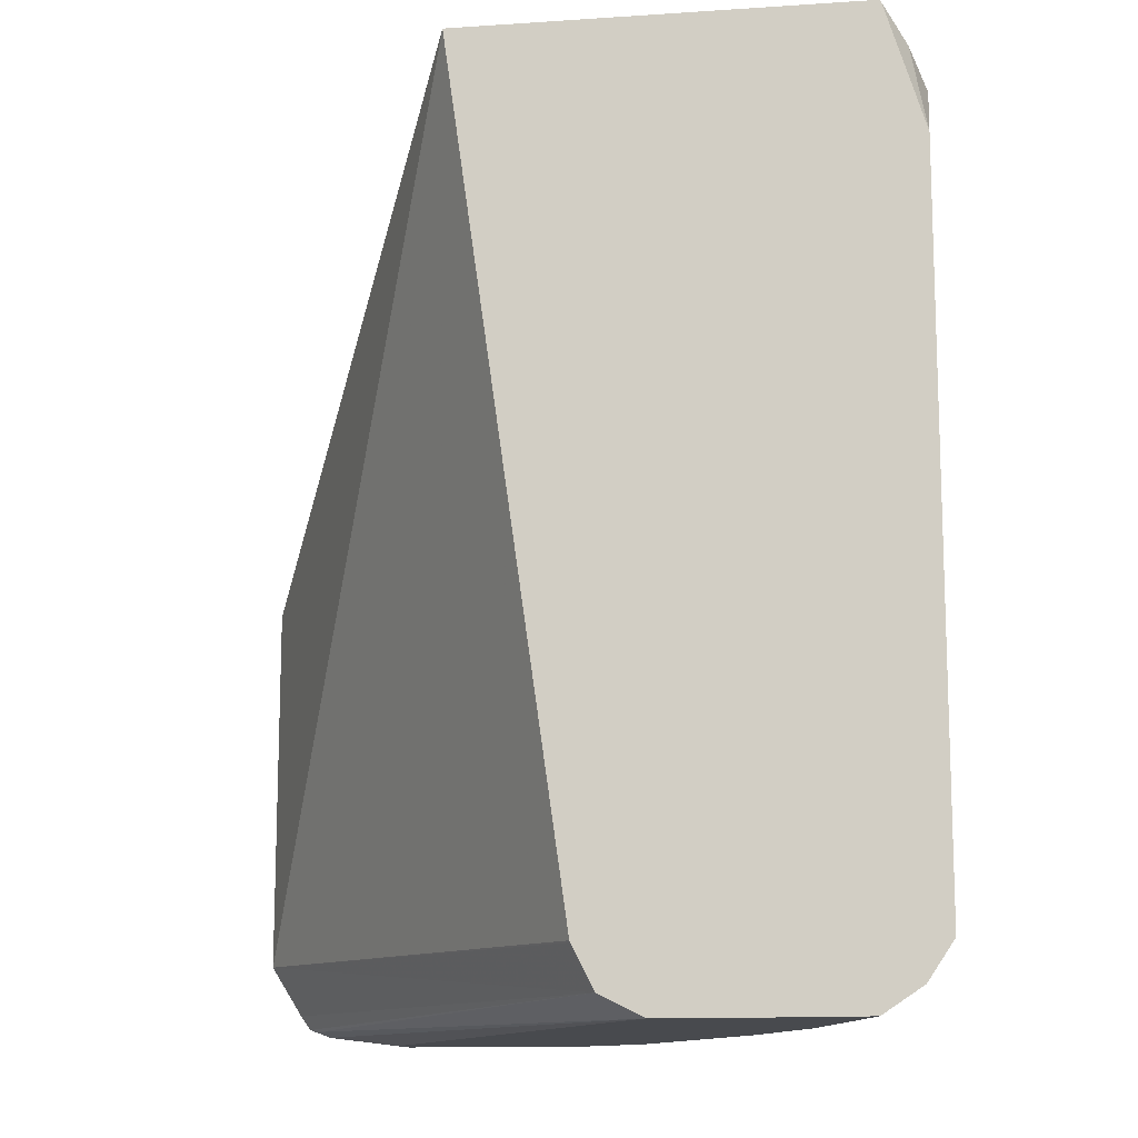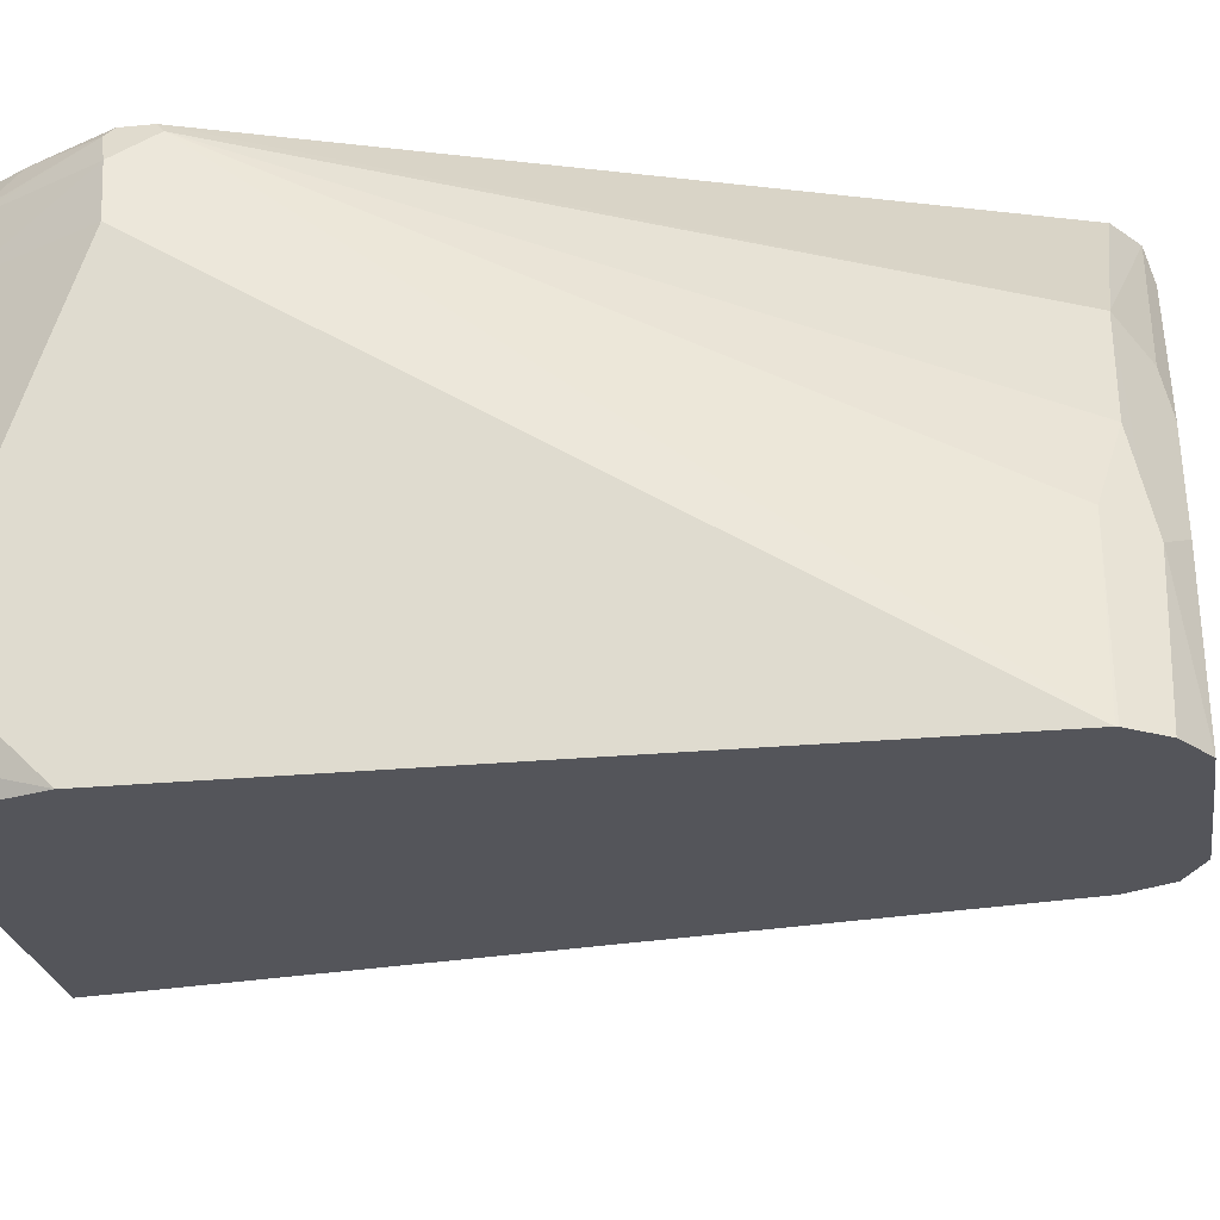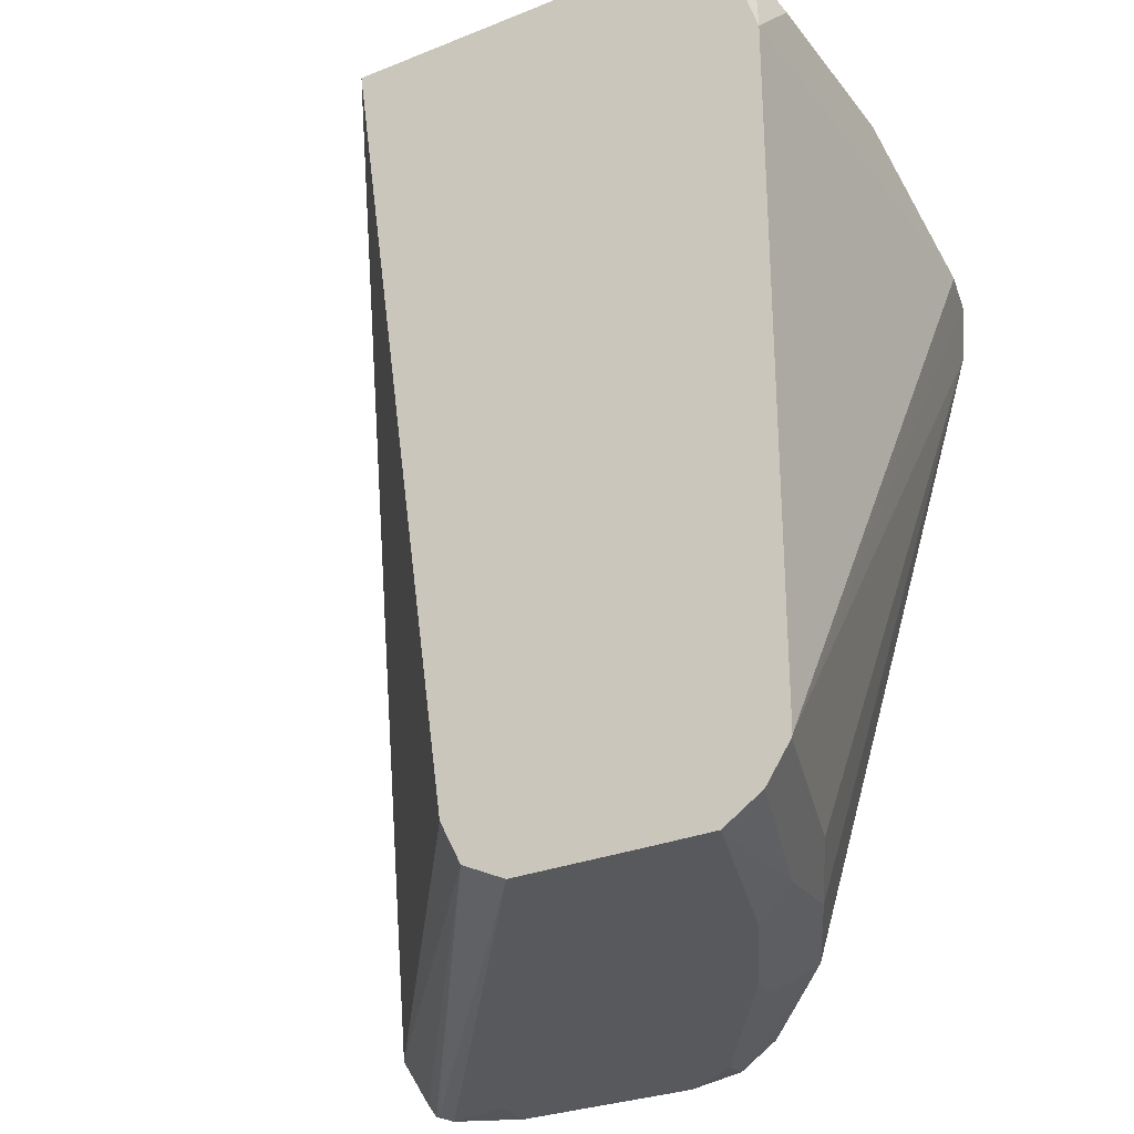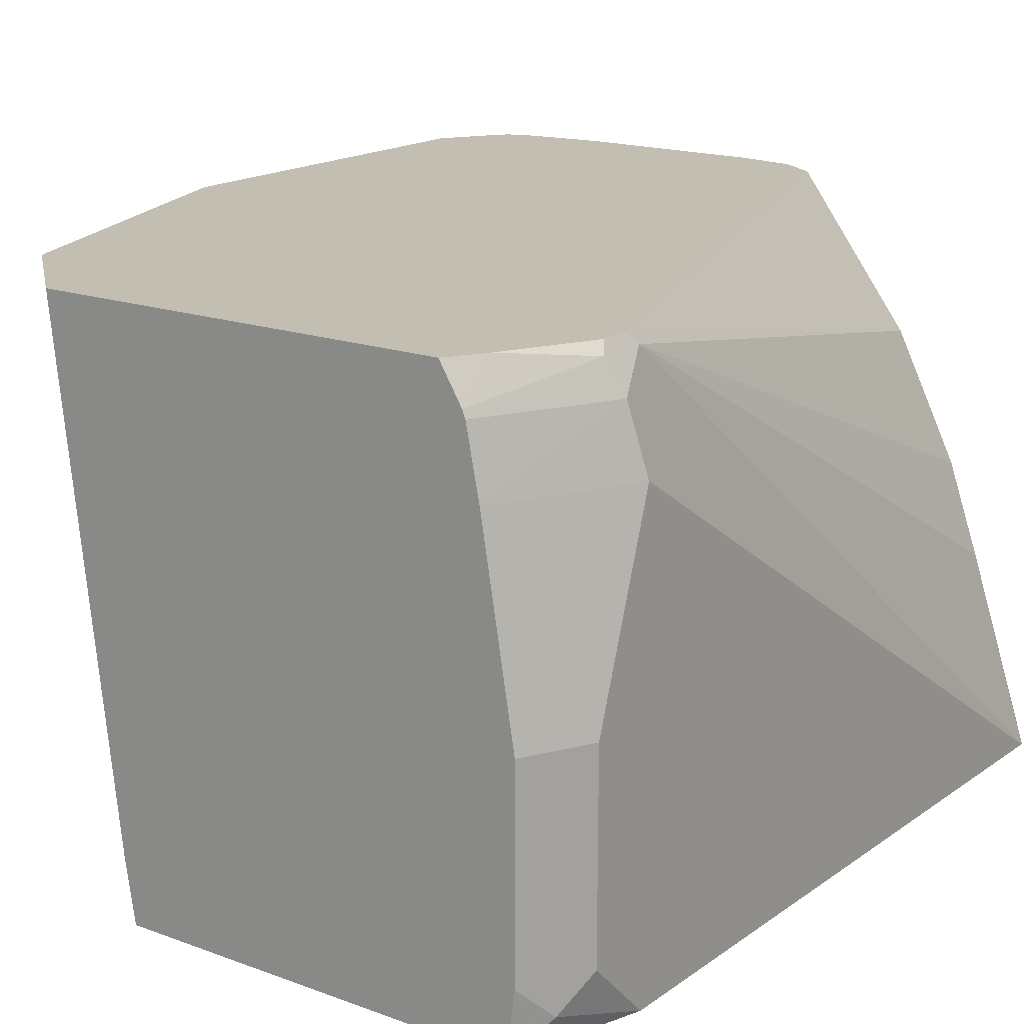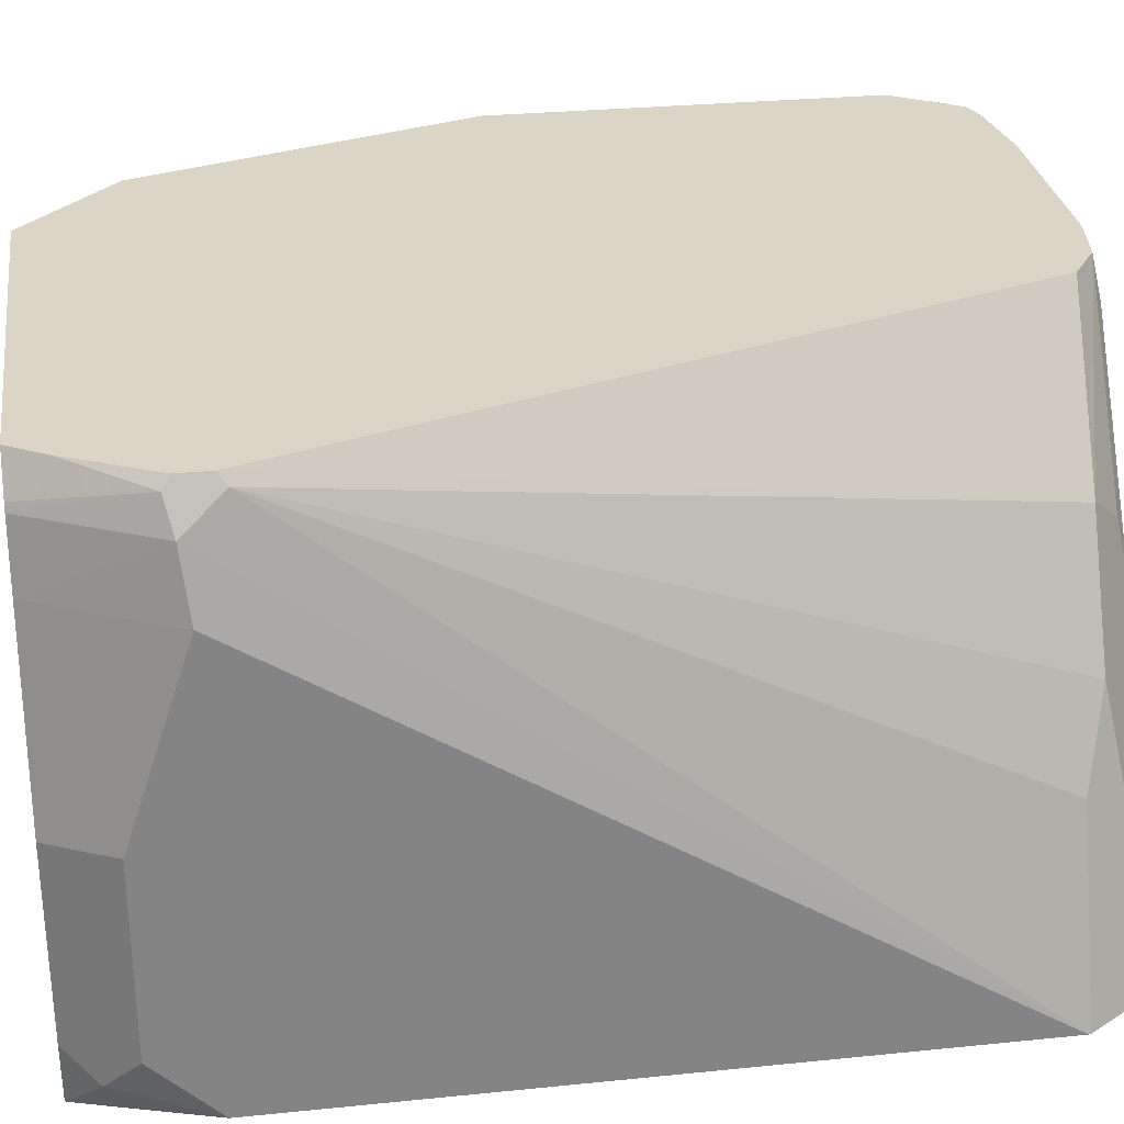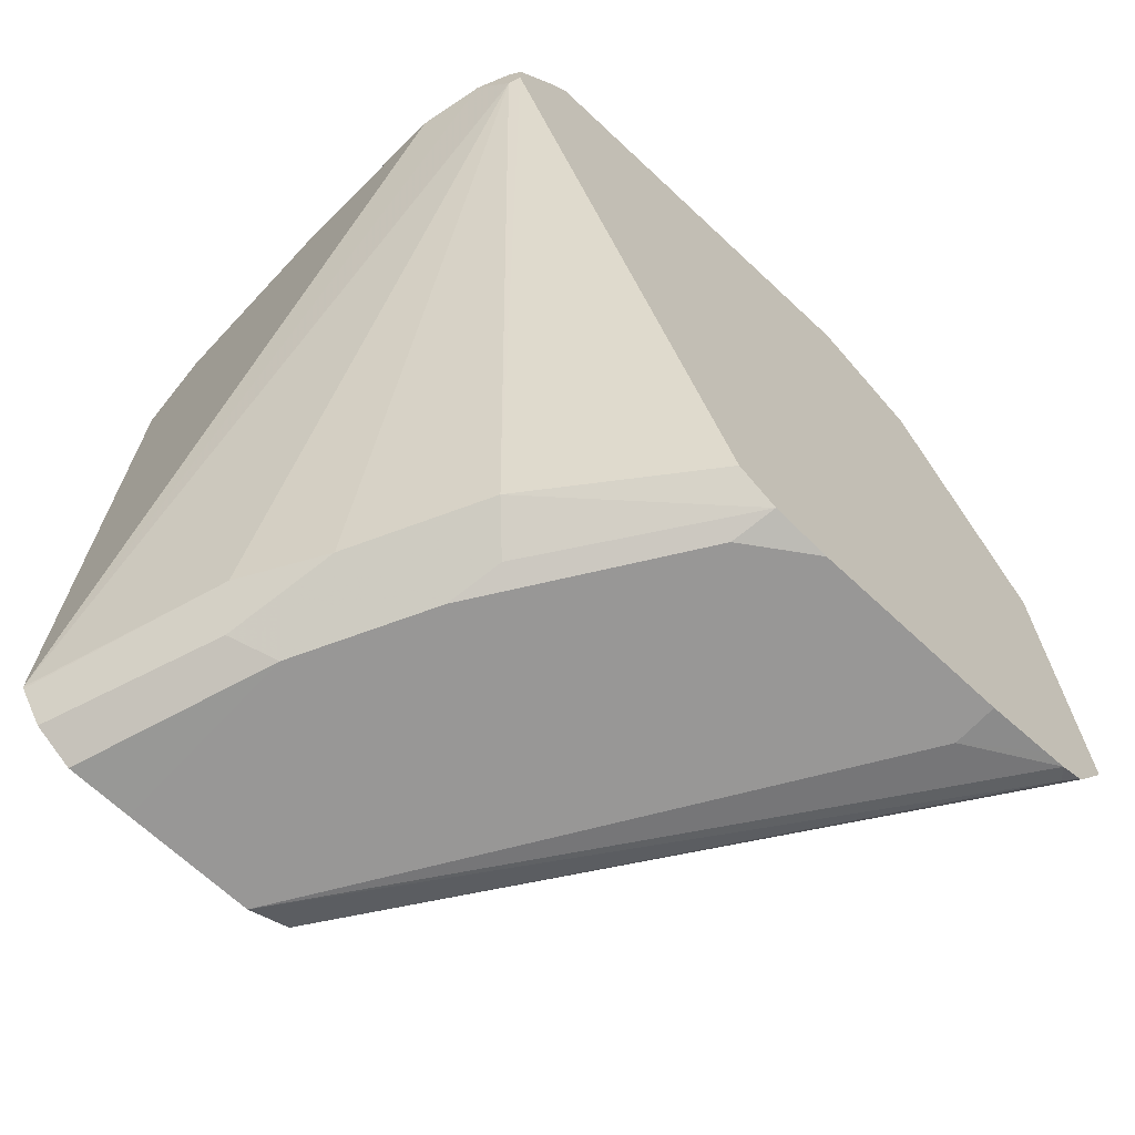
<metadata>
{"format":"obj","ext":"obj","renderer":"f3d","projection":"perspective","resolution":1024,"background":"white","views":[{"elev":-13.0,"azim":8.6,"up":"+Z"},{"elev":-25.0,"azim":98.9,"up":"+Y"},{"elev":-29.3,"azim":30.5,"up":"+Z"},{"elev":17.1,"azim":36.2,"up":"+Y"},{"elev":29.0,"azim":81.5,"up":"+Y"},{"elev":-68.3,"azim":136.9,"up":"+Z"}]}
</metadata>
<code>
v 0.1781 0.3311 0.06614
v 0.1781 0.3311 -0.02552
v 0.2468 0.1991 0.1682
v 0.2058 0.3311 0.1457
v 0.1859 0.3311 -0.0379
v 0.28 0.1991 -0.04073
v 0.275 0.1991 -0.0308
v 0.2748 0.1991 -0.03036
v 0.3418 0.1991 0.1682
v 0.2444 0.2138 0.1682
v 0.2303 0.3311 0.1682
v 0.1884 0.3311 -0.04136
v 0.191 0.3285 -0.04201
v 0.2903 0.1991 -0.04584
v 0.342 0.1991 0.1679
v 0.3419 0.1991 0.1682
v 0.3272 0.3311 0.1682
v 0.1936 0.3311 -0.04333
v 0.3209 0.1991 -0.04584
v 0.2139 0.3209 -0.04584
v 0.3422 0.1991 0.1677
v 0.3476 0.2063 0.1604
v 0.3438 0.2139 0.1682
v 0.3324 0.3227 0.1682
v 0.3324 0.3311 0.1597
v 0.1987 0.3311 -0.04396
v 0.3209 0.2445 -0.04584
v 0.3361 0.1991 -0.04576
v 0.2139 0.3311 -0.04584
v 0.3515 0.1991 0.1375
v 0.3515 0.2139 0.1528
v 0.3438 0.2598 0.1682
v 0.3326 0.322 0.1682
v 0.3438 0.3285 0.1413
v 0.3425 0.3311 0.1394
v 0.3056 0.275 -0.04584
v 0.3133 0.2827 -0.0382
v 0.3285 0.2521 -0.0382
v 0.3311 0.2394 -0.04073
v 0.3453 0.1991 -0.03964
v 0.2598 0.3311 -0.04584
v 0.3515 0.3056 0.1375
v 0.3513 0.1991 -0.03036
v 0.3515 0.2598 0.1528
v 0.3361 0.3056 0.1682
v 0.3331 0.3209 0.1682
v 0.3476 0.3209 0.1394
v 0.3438 0.3285 0.1299
v 0.3425 0.3311 0.1318
v 0.275 0.3209 -0.04584
v 0.273 0.3311 -0.04379
v 0.3031 0.2878 -0.04329
v 0.3107 0.2954 -0.03564
v 0.326 0.2649 -0.03564
v 0.3362 0.2445 -0.03055
v 0.3511 0.1991 -0.03095
v 0.336 0.3065 0.1682
v 0.2822 0.3311 -0.03767
f 27 36 37
f 27 37 38
f 27 38 39
f 27 39 28
f 30 44 31
f 30 42 44
f 30 43 42
f 25 34 35
f 32 44 45
f 33 46 34
f 28 39 40
f 24 34 25
f 19 27 28
f 23 44 32
f 23 31 44
f 22 31 23
f 22 30 31
f 21 30 22
f 20 26 29
f 18 26 20
f 17 24 25
f 16 22 23
f 16 21 22
f 34 47 48
f 15 21 16
f 24 33 34
f 34 48 49
f 43 48 47
f 34 46 47
f 14 27 19
f 51 53 52
f 51 58 53
f 49 53 58
f 48 53 49
f 48 54 53
f 48 55 54
f 46 57 47
f 45 47 57
f 43 55 48
f 43 56 55
f 42 43 47
f 42 45 44
f 42 47 45
f 41 51 50
f 40 55 56
f 39 55 40
f 38 55 39
f 38 54 55
f 38 53 54
f 37 53 38
f 36 53 37
f 36 52 53
f 36 51 52
f 36 50 51
f 34 49 35
f 14 36 27
f 14 20 29
f 14 41 50
f 3 45 57
f 3 32 45
f 3 23 32
f 3 16 23
f 3 9 16
f 2 8 3
f 2 7 8
f 2 6 7
f 2 5 6
f 1 5 2
f 1 12 5
f 1 18 12
f 1 26 18
f 1 29 26
f 1 51 41
f 1 58 51
f 1 49 58
f 1 35 49
f 1 25 35
f 1 17 25
f 1 11 17
f 1 4 11
f 1 3 4
f 1 2 3
f 14 50 36
f 3 57 46
f 3 46 33
f 1 41 29
f 3 24 17
f 14 29 41
f 3 33 24
f 14 18 20
f 13 18 14
f 12 18 13
f 9 15 16
f 6 12 13
f 5 12 6
f 4 10 11
f 3 15 9
f 3 21 15
f 3 30 21
f 6 13 14
f 3 56 43
f 3 11 10
f 3 43 30
f 3 10 4
f 3 8 7
f 3 6 14
f 3 7 6
f 3 14 19
f 3 19 28
f 3 28 40
f 3 40 56
f 3 17 11

</code>
